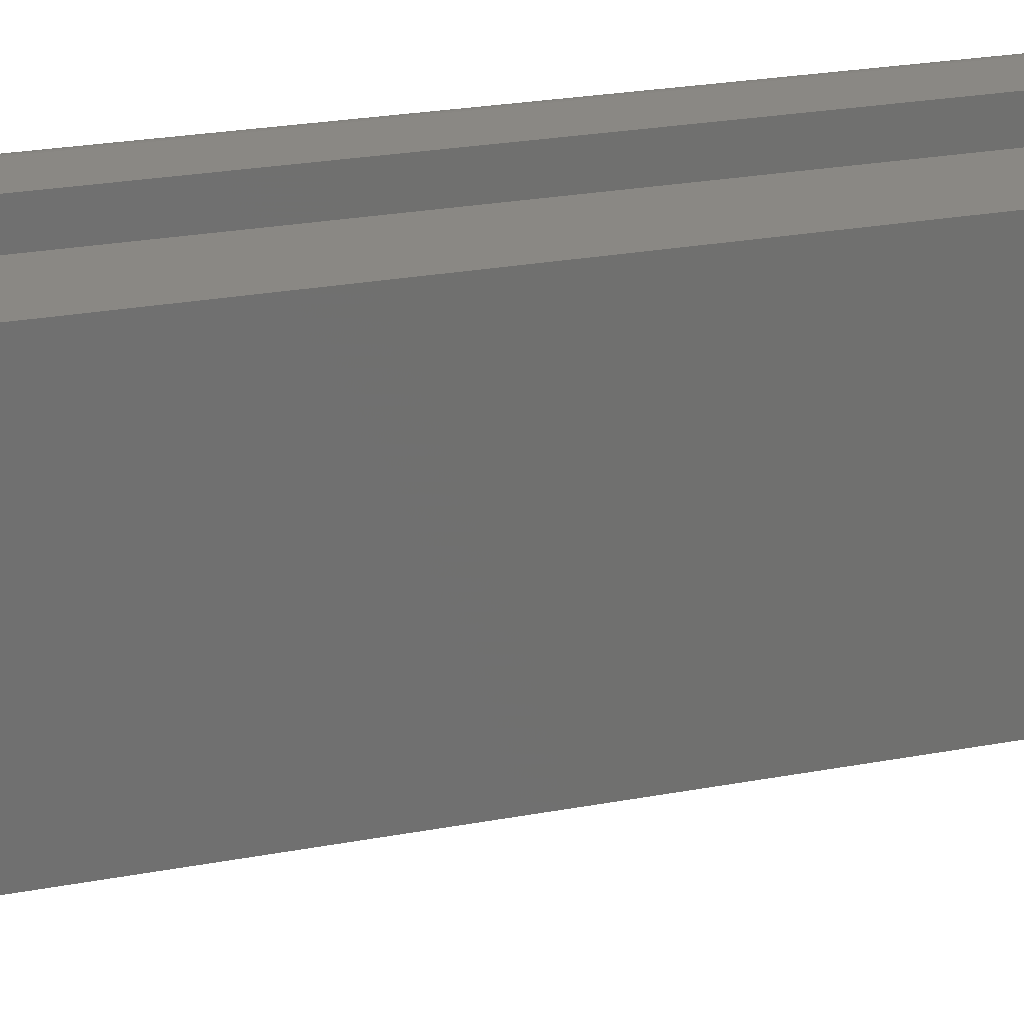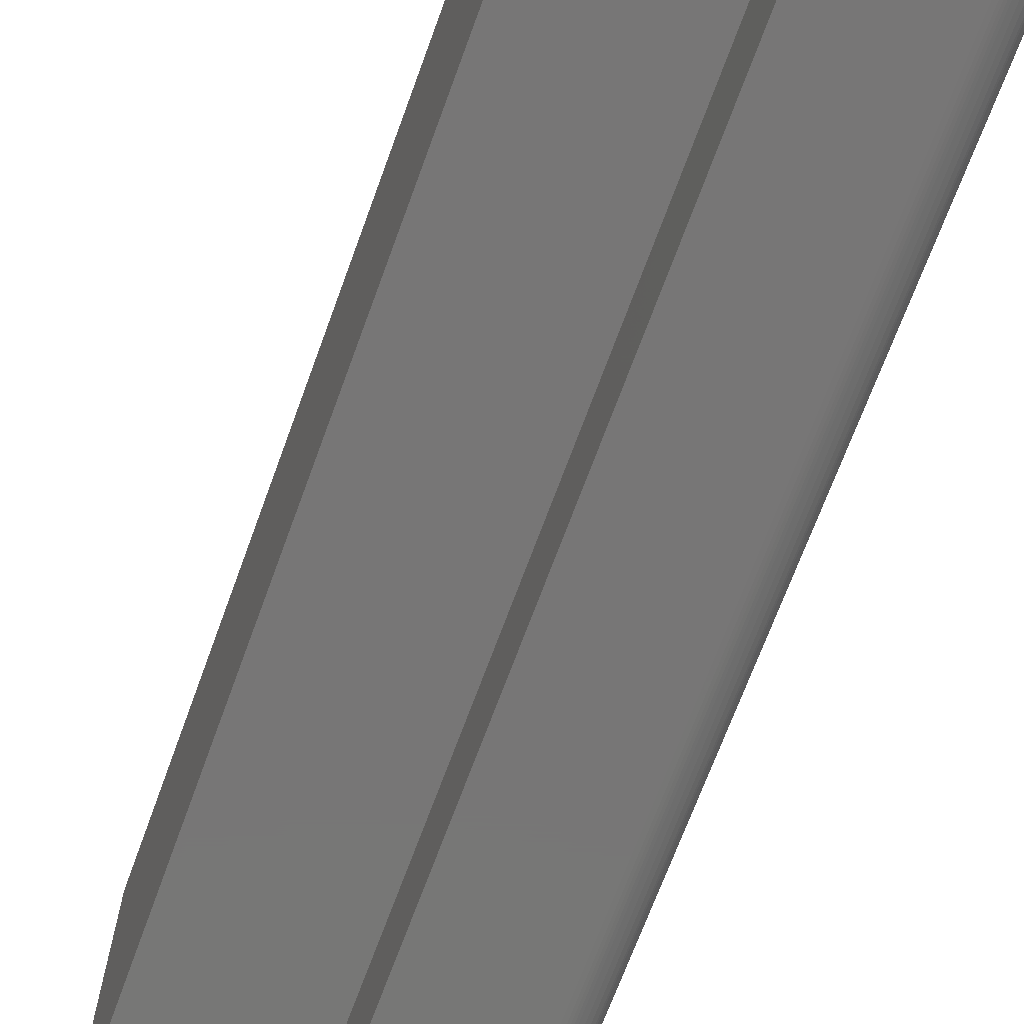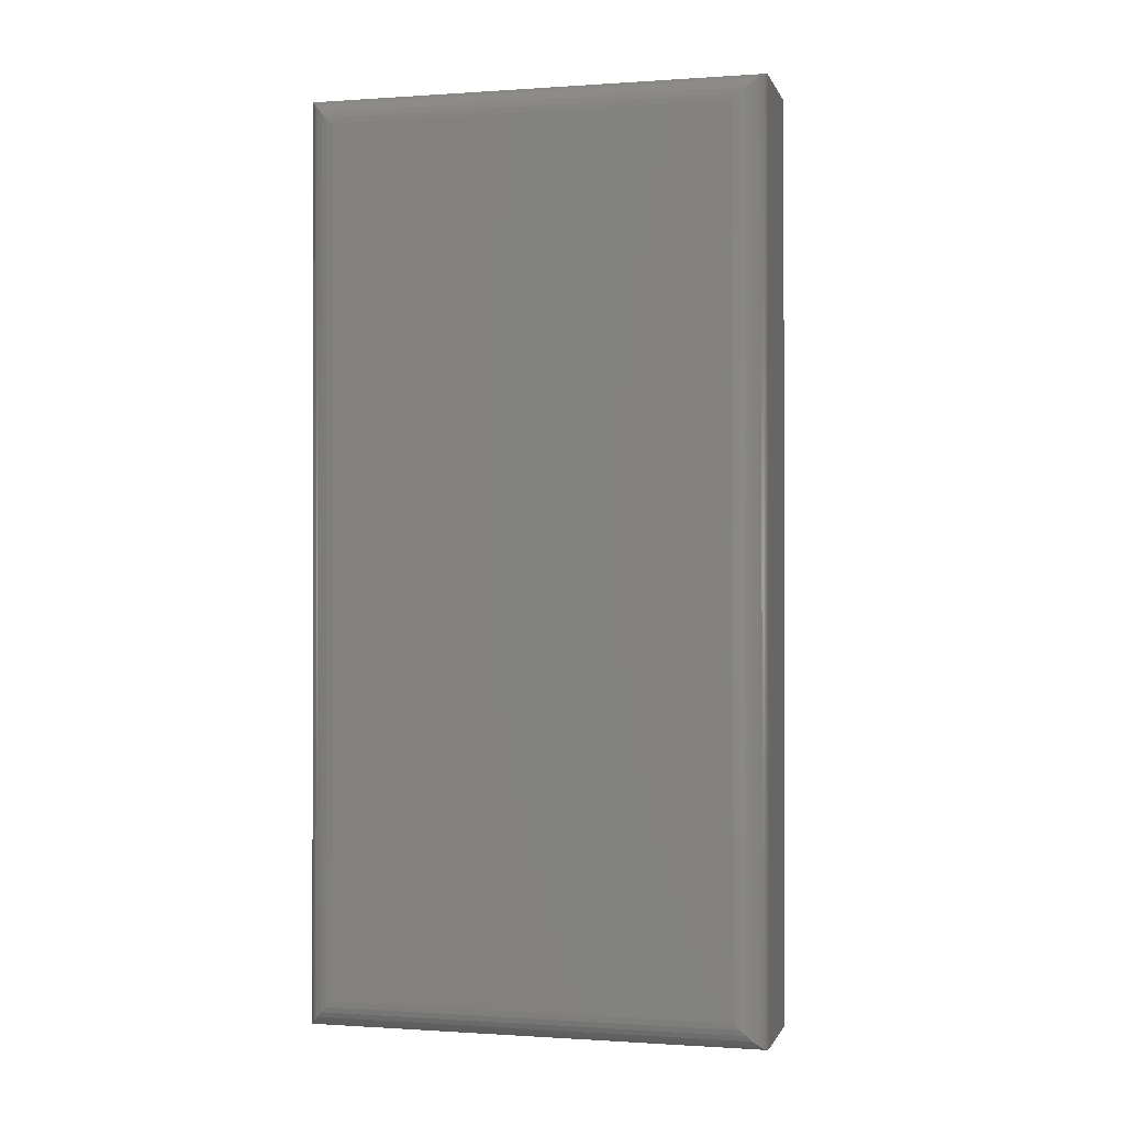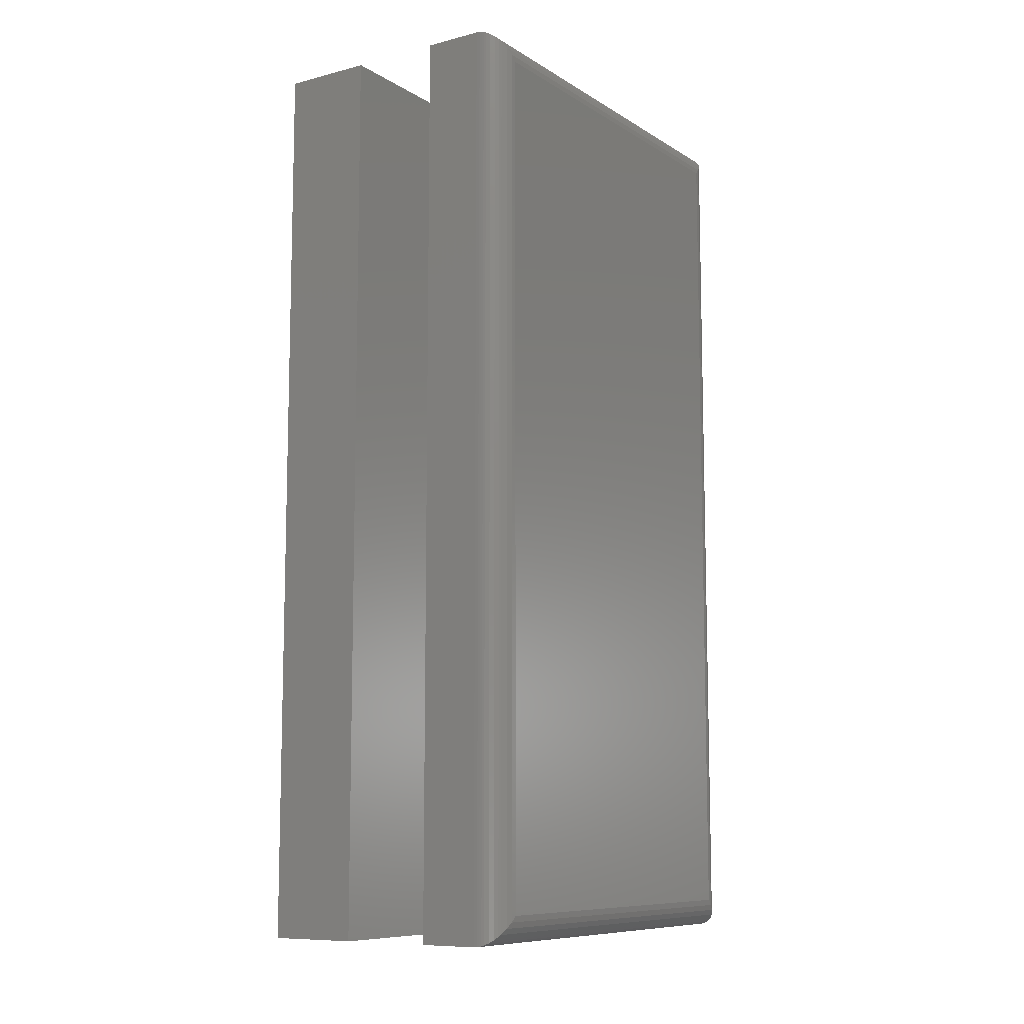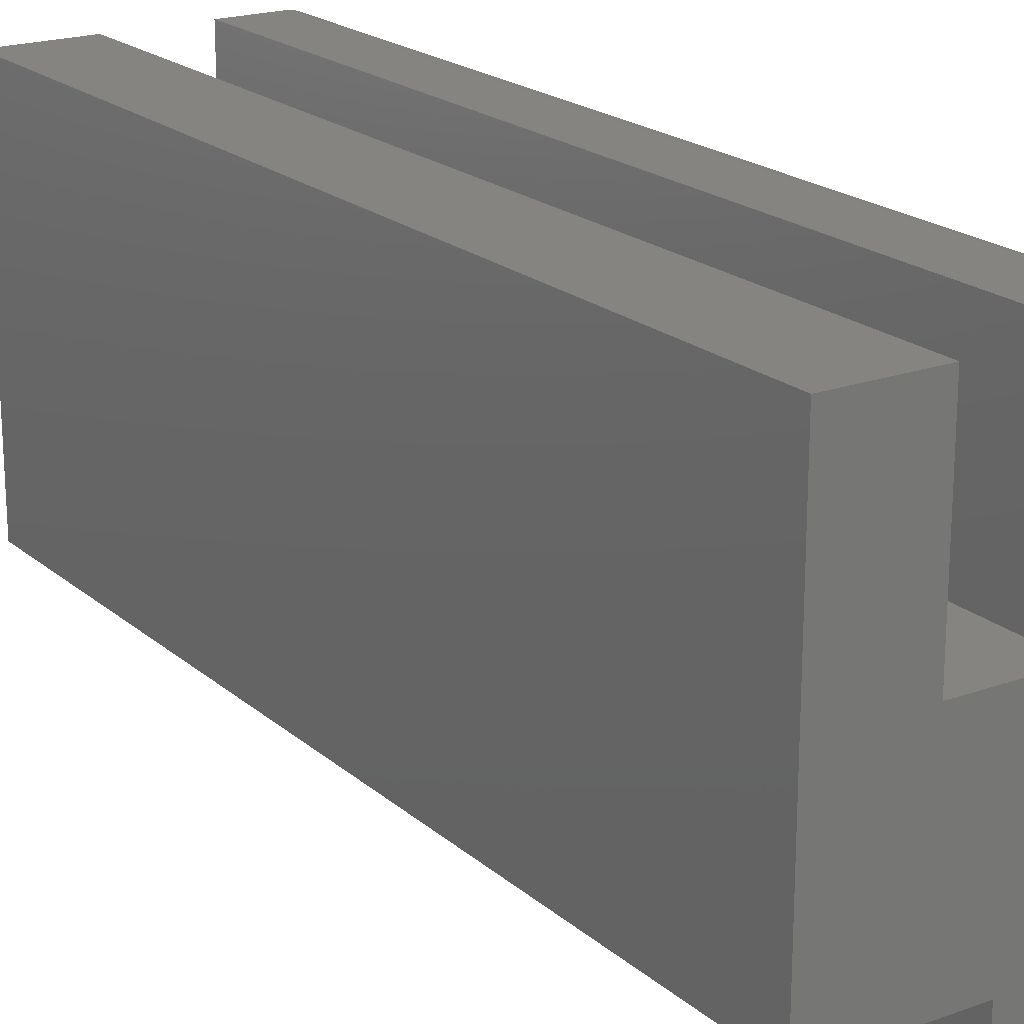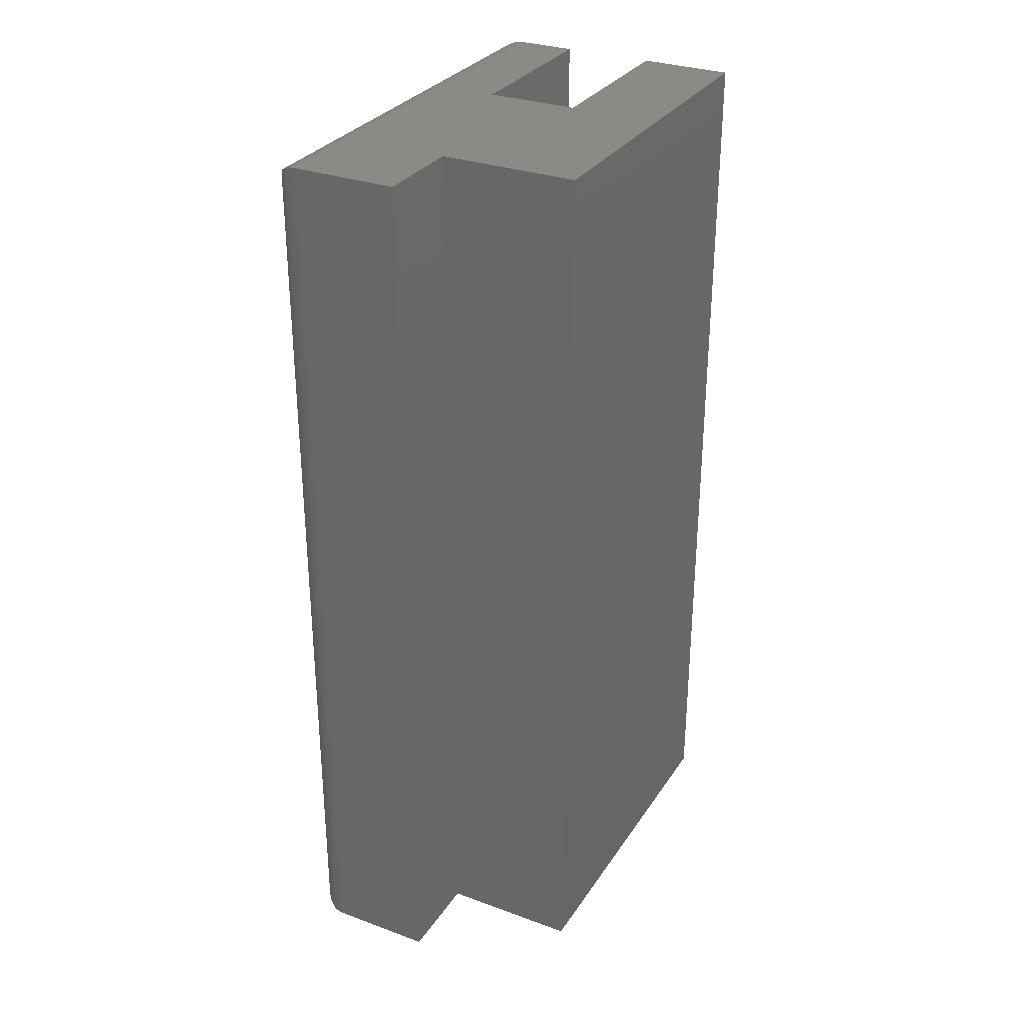
<metadata>
{"format":"stl","ext":"stl","renderer":"f3d","projection":"perspective","resolution":1024,"background":"white","views":[{"elev":27.5,"azim":-105.6,"up":"+Z"},{"elev":-69.0,"azim":-20.0,"up":"+Z"},{"elev":-0.6,"azim":104.4,"up":"+Y"},{"elev":-9.4,"azim":33.5,"up":"+Y"},{"elev":20.2,"azim":-33.6,"up":"+Z"},{"elev":30.7,"azim":-152.3,"up":"+Y"}]}
</metadata>
<code>
# stl→obj: 64 verts, 124 faces
v -0.1859 -0.75 0.15
v -0.3359 -0.75 0
v -0.2234 -0.75 -6.889e-18
v -0.1375 -0.75 0.2969
v -0.1859 -0.75 0.2969
v -0.2609 -0.75 0.15
v -0.2609 -0.75 0.2969
v -0.3359 -0.75 0.2969
v -0.2234 -0.75 -0.075
v -0.1375 -0.75 -0.075
v -0.1859 8.327e-18 0.15
v -0.1859 8.327e-18 0.2969
v -0.1375 1.102e-17 0.2969
v -0.2234 6.245e-18 -6.889e-18
v -0.3359 0 0
v -0.3359 1.009e-33 0.2969
v -0.2609 4.163e-18 0.2969
v -0.2609 4.163e-18 0.15
v -0.2234 6.245e-18 -0.075
v -0.1375 1.102e-17 -0.075
v -0.1141 -0.02344 -0.05156
v -0.1141 -0.02344 0.2734
v -0.1141 -0.7266 -0.05156
v -0.1141 -0.7266 0.2734
v -0.1146 -0.01858 0.2783
v -0.1146 -0.7314 0.2783
v -0.1291 -0.00156 0.2953
v -0.1257 -0.7468 0.2937
v -0.1257 -0.003206 0.2937
v -0.1226 -0.7446 0.2915
v -0.1226 -0.005381 0.2915
v -0.1198 -0.742 0.2889
v -0.1198 -0.008017 0.2889
v -0.1187 -0.7405 0.2874
v -0.1187 -0.009469 0.2874
v -0.1161 -0.7361 0.283
v -0.1161 -0.0139 0.283
v -0.1346 -0.0001798 0.2967
v -0.1346 -0.7498 0.2967
v -0.1327 -0.0004912 0.2964
v -0.1327 -0.7495 0.2964
v -0.1309 -0.0009455 0.2959
v -0.1309 -0.7491 0.2959
v -0.1291 -0.7484 0.2953
v -0.1146 -0.01858 -0.05642
v -0.1291 -0.00156 -0.07344
v -0.1257 -0.003206 -0.07179
v -0.1226 -0.005381 -0.06962
v -0.1198 -0.008017 -0.06698
v -0.1187 -0.009469 -0.06553
v -0.1161 -0.0139 -0.0611
v -0.1346 -0.0001798 -0.07482
v -0.1327 -0.0004912 -0.07451
v -0.1309 -0.0009455 -0.07405
v -0.1146 -0.7314 -0.05642
v -0.1161 -0.7361 -0.0611
v -0.1187 -0.7405 -0.06553
v -0.1198 -0.742 -0.06698
v -0.1226 -0.7446 -0.06962
v -0.1257 -0.7468 -0.07179
v -0.1291 -0.7484 -0.07344
v -0.1346 -0.7498 -0.07482
v -0.1327 -0.7495 -0.07451
v -0.1309 -0.7491 -0.07405
f 1 2 3
f 1 3 4
f 1 4 5
f 2 1 6
f 2 6 7
f 2 7 8
f 3 9 4
f 4 9 10
f 11 12 13
f 11 13 14
f 11 14 15
f 15 16 17
f 15 17 18
f 15 18 11
f 14 13 19
f 19 13 20
f 13 12 4
f 4 12 5
f 21 22 23
f 23 22 24
f 19 20 9
f 9 20 10
f 24 25 26
f 24 22 25
f 27 28 29
f 29 28 30
f 29 30 31
f 31 30 32
f 31 32 33
f 33 32 34
f 33 34 35
f 35 34 36
f 35 36 37
f 37 36 26
f 37 26 25
f 13 4 38
f 38 4 39
f 38 39 40
f 40 39 41
f 40 41 42
f 42 41 43
f 42 43 27
f 27 43 44
f 27 44 28
f 22 45 25
f 22 21 45
f 46 29 47
f 47 29 31
f 47 31 48
f 48 31 33
f 48 33 49
f 49 33 35
f 49 35 50
f 50 35 37
f 50 37 51
f 51 37 25
f 51 25 45
f 20 13 52
f 52 13 38
f 52 38 53
f 53 38 40
f 53 40 54
f 54 40 42
f 54 42 46
f 46 42 27
f 46 27 29
f 21 55 45
f 21 23 55
f 45 55 56
f 45 56 51
f 51 56 57
f 51 57 50
f 50 57 58
f 50 58 49
f 49 58 59
f 49 59 48
f 48 59 60
f 48 60 47
f 47 60 61
f 10 20 62
f 62 20 52
f 62 52 63
f 63 52 53
f 63 53 64
f 64 53 54
f 64 54 61
f 61 54 46
f 61 46 47
f 23 26 55
f 23 24 26
f 55 26 36
f 55 36 56
f 56 36 34
f 56 34 57
f 57 34 32
f 57 32 58
f 58 32 30
f 58 30 59
f 59 30 28
f 59 28 60
f 60 28 44
f 4 10 39
f 39 10 62
f 39 62 41
f 41 62 63
f 41 63 43
f 43 63 64
f 43 64 44
f 44 64 61
f 44 61 60
f 16 15 8
f 8 15 2
f 17 16 7
f 7 16 8
f 18 17 6
f 6 17 7
f 11 18 1
f 1 18 6
f 12 11 5
f 5 11 1
f 14 19 3
f 3 19 9
f 15 14 2
f 2 14 3

</code>
